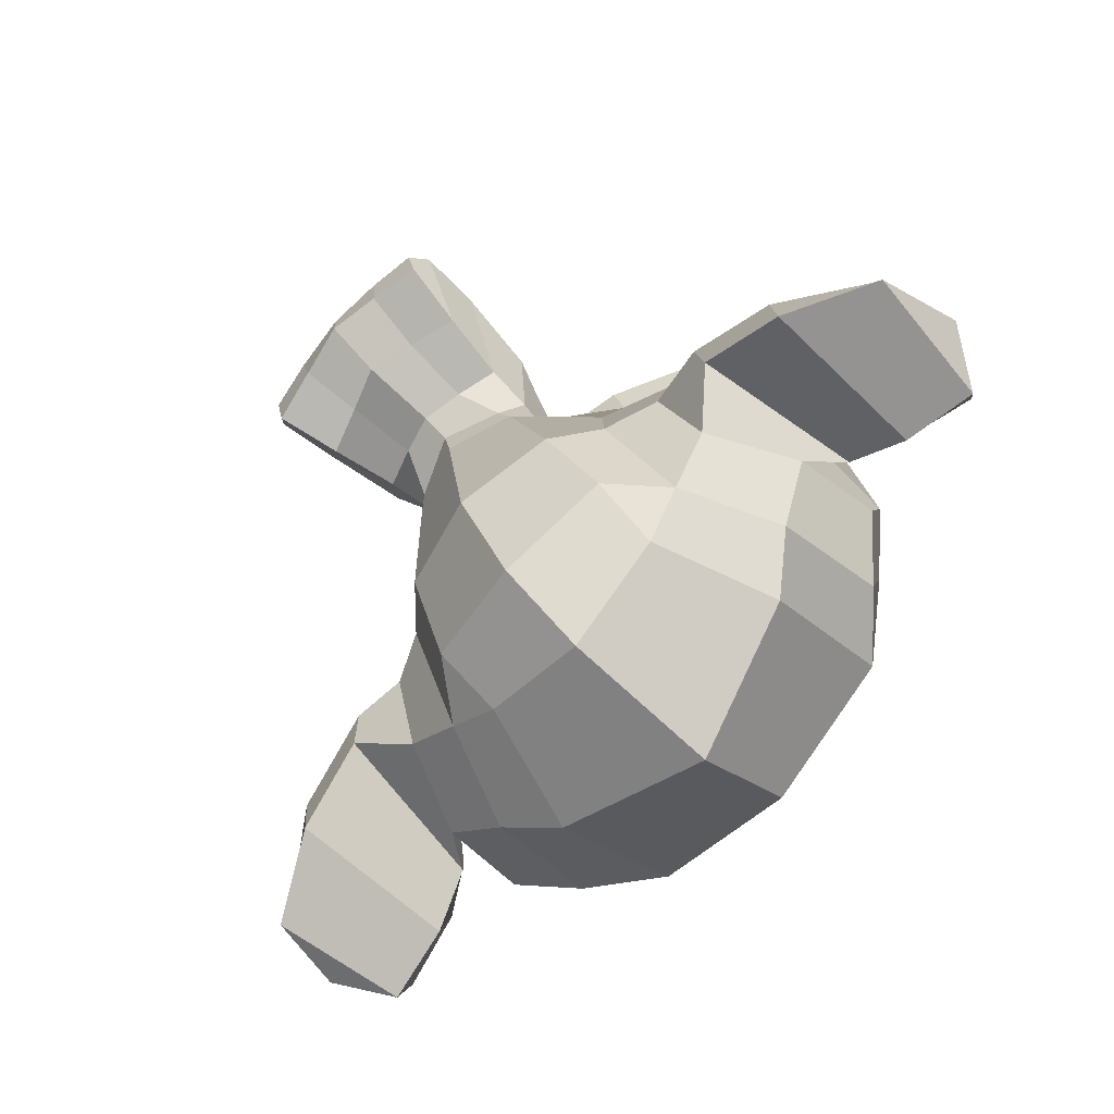
<metadata>
{"format":"obj","ext":"obj","renderer":"f3d","projection":"perspective","resolution":1024,"background":"white","views":[{"elev":-75.8,"azim":48.1,"up":"+Z"}]}
</metadata>
<code>
o Suzanne
v 0.4375 0.1641 0.7656
v -0.4375 0.1641 0.7656
v 0.5 0.09375 0.6875
v -0.5 0.09375 0.6875
v 0.5469 0.05469 0.5781
v -0.5469 0.05469 0.5781
v 0.3516 -0.02344 0.6172
v -0.3516 -0.02344 0.6172
v 0.3516 0.03125 0.7188
v -0.3516 0.03125 0.7188
v 0.3516 0.1328 0.7812
v -0.3516 0.1328 0.7812
v 0.2734 0.1641 0.7969
v -0.2734 0.1641 0.7969
v 0.2031 0.09375 0.7422
v -0.2031 0.09375 0.7422
v 0.1562 0.05469 0.6484
v -0.1562 0.05469 0.6484
v 0.07812 0.2422 0.6562
v -0.07812 0.2422 0.6562
v 0.1406 0.2422 0.7422
v -0.1406 0.2422 0.7422
v 0.2422 0.2422 0.7969
v -0.2422 0.2422 0.7969
v 0.2734 0.3281 0.7969
v -0.2734 0.3281 0.7969
v 0.2031 0.3906 0.7422
v -0.2031 0.3906 0.7422
v 0.1562 0.4375 0.6484
v -0.1562 0.4375 0.6484
v 0.3516 0.5156 0.6172
v -0.3516 0.5156 0.6172
v 0.3516 0.4531 0.7188
v -0.3516 0.4531 0.7188
v 0.3516 0.3594 0.7812
v -0.3516 0.3594 0.7812
v 0.4375 0.3281 0.7656
v -0.4375 0.3281 0.7656
v 0.5 0.3906 0.6875
v -0.5 0.3906 0.6875
v 0.5469 0.4375 0.5781
v -0.5469 0.4375 0.5781
v 0.625 0.2422 0.5625
v -0.625 0.2422 0.5625
v 0.5625 0.2422 0.6719
v -0.5625 0.2422 0.6719
v 0.4688 0.2422 0.7578
v -0.4688 0.2422 0.7578
v 0.4766 0.2422 0.7734
v -0.4766 0.2422 0.7734
v 0.4453 0.3359 0.7812
v -0.4453 0.3359 0.7812
v 0.3516 0.375 0.8047
v -0.3516 0.375 0.8047
v 0.2656 0.3359 0.8203
v -0.2656 0.3359 0.8203
v 0.2266 0.2422 0.8203
v -0.2266 0.2422 0.8203
v 0.2656 0.1562 0.8203
v -0.2656 0.1562 0.8203
v 0.3516 0.2422 0.8281
v -0.3516 0.2422 0.8281
v 0.3516 0.1172 0.8047
v -0.3516 0.1172 0.8047
v 0.4453 0.1562 0.7812
v -0.4453 0.1562 0.7812
v 0 0.4297 0.7422
v 0 0.3516 0.8203
v 0 -0.6797 0.7344
v 0 -0.3203 0.7812
v 0 -0.1875 0.7969
v 0 -0.7734 0.7188
v 0 0.4062 0.6016
v 0 0.5703 0.5703
v 0 0.8984 -0.5469
v 0 0.5625 -0.8516
v 0 0.07031 -0.8281
v 0 -0.3828 -0.3516
v 0.2031 -0.1875 0.5625
v -0.2031 -0.1875 0.5625
v 0.3125 -0.4375 0.5703
v -0.3125 -0.4375 0.5703
v 0.3516 -0.6953 0.5703
v -0.3516 -0.6953 0.5703
v 0.3672 -0.8906 0.5312
v -0.3672 -0.8906 0.5312
v 0.3281 -0.9453 0.5234
v -0.3281 -0.9453 0.5234
v 0.1797 -0.9688 0.5547
v -0.1797 -0.9688 0.5547
v 0 -0.9844 0.5781
v 0.4375 -0.1406 0.5312
v -0.4375 -0.1406 0.5312
v 0.6328 -0.03906 0.5391
v -0.6328 -0.03906 0.5391
v 0.8281 0.1484 0.4453
v -0.8281 0.1484 0.4453
v 0.8594 0.4297 0.5938
v -0.8594 0.4297 0.5938
v 0.7109 0.4844 0.625
v -0.7109 0.4844 0.625
v 0.4922 0.6016 0.6875
v -0.4922 0.6016 0.6875
v 0.3203 0.7578 0.7344
v -0.3203 0.7578 0.7344
v 0.1562 0.7188 0.7578
v -0.1562 0.7188 0.7578
v 0.0625 0.4922 0.75
v -0.0625 0.4922 0.75
v 0.1641 0.4141 0.7734
v -0.1641 0.4141 0.7734
v 0.125 0.3047 0.7656
v -0.125 0.3047 0.7656
v 0.2031 0.09375 0.7422
v -0.2031 0.09375 0.7422
v 0.375 0.01562 0.7031
v -0.375 0.01562 0.7031
v 0.4922 0.0625 0.6719
v -0.4922 0.0625 0.6719
v 0.625 0.1875 0.6484
v -0.625 0.1875 0.6484
v 0.6406 0.2969 0.6484
v -0.6406 0.2969 0.6484
v 0.6016 0.375 0.6641
v -0.6016 0.375 0.6641
v 0.4297 0.4375 0.7188
v -0.4297 0.4375 0.7188
v 0.25 0.4688 0.7578
v -0.25 0.4688 0.7578
v 0 -0.7656 0.7344
v 0.1094 -0.7188 0.7344
v -0.1094 -0.7188 0.7344
v 0.1172 -0.8359 0.7109
v -0.1172 -0.8359 0.7109
v 0.0625 -0.8828 0.6953
v -0.0625 -0.8828 0.6953
v 0 -0.8906 0.6875
v 0 -0.1953 0.75
v 0 -0.1406 0.7422
v 0.1016 -0.1484 0.7422
v -0.1016 -0.1484 0.7422
v 0.125 -0.2266 0.75
v -0.125 -0.2266 0.75
v 0.08594 -0.2891 0.7422
v -0.08594 -0.2891 0.7422
v 0.3984 -0.04688 0.6719
v -0.3984 -0.04688 0.6719
v 0.6172 0.05469 0.625
v -0.6172 0.05469 0.625
v 0.7266 0.2031 0.6016
v -0.7266 0.2031 0.6016
v 0.7422 0.375 0.6562
v -0.7422 0.375 0.6562
v 0.6875 0.4141 0.7266
v -0.6875 0.4141 0.7266
v 0.4375 0.5469 0.7969
v -0.4375 0.5469 0.7969
v 0.3125 0.6406 0.8359
v -0.3125 0.6406 0.8359
v 0.2031 0.6172 0.8516
v -0.2031 0.6172 0.8516
v 0.1016 0.4297 0.8438
v -0.1016 0.4297 0.8438
v 0.125 -0.1016 0.8125
v -0.125 -0.1016 0.8125
v 0.2109 -0.4453 0.7109
v -0.2109 -0.4453 0.7109
v 0.25 -0.7031 0.6875
v -0.25 -0.7031 0.6875
v 0.2656 -0.8203 0.6641
v -0.2656 -0.8203 0.6641
v 0.2344 -0.9141 0.6328
v -0.2344 -0.9141 0.6328
v 0.1641 -0.9297 0.6328
v -0.1641 -0.9297 0.6328
v 0 -0.9453 0.6406
v 0 0.04688 0.7266
v 0 0.2109 0.7656
v 0.3281 0.4766 0.7422
v -0.3281 0.4766 0.7422
v 0.1641 0.1406 0.75
v -0.1641 0.1406 0.75
v 0.1328 0.2109 0.7578
v -0.1328 0.2109 0.7578
v 0.1172 -0.6875 0.7344
v -0.1172 -0.6875 0.7344
v 0.07812 -0.4453 0.75
v -0.07812 -0.4453 0.75
v 0 -0.4453 0.75
v 0 -0.3281 0.7422
v 0.09375 -0.2734 0.7812
v -0.09375 -0.2734 0.7812
v 0.1328 -0.2266 0.7969
v -0.1328 -0.2266 0.7969
v 0.1094 -0.1328 0.7812
v -0.1094 -0.1328 0.7812
v 0.03906 -0.125 0.7812
v -0.03906 -0.125 0.7812
v 0 -0.2031 0.8281
v 0.04688 -0.1484 0.8125
v -0.04688 -0.1484 0.8125
v 0.09375 -0.1562 0.8125
v -0.09375 -0.1562 0.8125
v 0.1094 -0.2266 0.8281
v -0.1094 -0.2266 0.8281
v 0.07812 -0.25 0.8047
v -0.07812 -0.25 0.8047
v 0 -0.2891 0.8047
v 0.2578 -0.3125 0.5547
v -0.2578 -0.3125 0.5547
v 0.1641 -0.2422 0.7109
v -0.1641 -0.2422 0.7109
v 0.1797 -0.3125 0.7109
v -0.1797 -0.3125 0.7109
v 0.2344 -0.25 0.5547
v -0.2344 -0.25 0.5547
v 0 -0.875 0.6875
v 0.04688 -0.8672 0.6875
v -0.04688 -0.8672 0.6875
v 0.09375 -0.8203 0.7109
v -0.09375 -0.8203 0.7109
v 0.09375 -0.7422 0.7266
v -0.09375 -0.7422 0.7266
v 0 -0.7812 0.6562
v 0.09375 -0.75 0.6641
v -0.09375 -0.75 0.6641
v 0.09375 -0.8125 0.6406
v -0.09375 -0.8125 0.6406
v 0.04688 -0.8516 0.6328
v -0.04688 -0.8516 0.6328
v 0 -0.8594 0.6328
v 0.1719 0.2188 0.7812
v -0.1719 0.2188 0.7812
v 0.1875 0.1562 0.7734
v -0.1875 0.1562 0.7734
v 0.3359 0.4297 0.7578
v -0.3359 0.4297 0.7578
v 0.2734 0.4219 0.7734
v -0.2734 0.4219 0.7734
v 0.4219 0.3984 0.7734
v -0.4219 0.3984 0.7734
v 0.5625 0.3516 0.6953
v -0.5625 0.3516 0.6953
v 0.5859 0.2891 0.6875
v -0.5859 0.2891 0.6875
v 0.5781 0.1953 0.6797
v -0.5781 0.1953 0.6797
v 0.4766 0.1016 0.7188
v -0.4766 0.1016 0.7188
v 0.375 0.0625 0.7422
v -0.375 0.0625 0.7422
v 0.2266 0.1094 0.7812
v -0.2266 0.1094 0.7812
v 0.1797 0.2969 0.7812
v -0.1797 0.2969 0.7812
v 0.2109 0.375 0.7812
v -0.2109 0.375 0.7812
v 0.2344 0.3594 0.7578
v -0.2344 0.3594 0.7578
v 0.1953 0.2969 0.7578
v -0.1953 0.2969 0.7578
v 0.2422 0.125 0.7578
v -0.2422 0.125 0.7578
v 0.375 0.08594 0.7266
v -0.375 0.08594 0.7266
v 0.4609 0.1172 0.7031
v -0.4609 0.1172 0.7031
v 0.5469 0.2109 0.6719
v -0.5469 0.2109 0.6719
v 0.5547 0.2812 0.6719
v -0.5547 0.2812 0.6719
v 0.5312 0.3359 0.6797
v -0.5312 0.3359 0.6797
v 0.4141 0.3906 0.75
v -0.4141 0.3906 0.75
v 0.2812 0.3984 0.7656
v -0.2812 0.3984 0.7656
v 0.3359 0.4062 0.75
v -0.3359 0.4062 0.75
v 0.2031 0.1719 0.75
v -0.2031 0.1719 0.75
v 0.1953 0.2266 0.75
v -0.1953 0.2266 0.75
v 0.1094 0.4609 0.6094
v -0.1094 0.4609 0.6094
v 0.1953 0.6641 0.6172
v -0.1953 0.6641 0.6172
v 0.3359 0.6875 0.5938
v -0.3359 0.6875 0.5938
v 0.4844 0.5547 0.5547
v -0.4844 0.5547 0.5547
v 0.6797 0.4531 0.4922
v -0.6797 0.4531 0.4922
v 0.7969 0.4062 0.4609
v -0.7969 0.4062 0.4609
v 0.7734 0.1641 0.375
v -0.7734 0.1641 0.375
v 0.6016 0 0.4141
v -0.6016 0 0.4141
v 0.4375 -0.09375 0.4688
v -0.4375 -0.09375 0.4688
v 0 0.8984 0.2891
v 0 0.9844 -0.07812
v 0 -0.1953 -0.6719
v 0 -0.4609 0.1875
v 0 -0.9766 0.4609
v 0 -0.8047 0.3438
v 0 -0.5703 0.3203
v 0 -0.4844 0.2812
v 0.8516 0.2344 0.05469
v -0.8516 0.2344 0.05469
v 0.8594 0.3203 -0.04688
v -0.8594 0.3203 -0.04688
v 0.7734 0.2656 -0.4375
v -0.7734 0.2656 -0.4375
v 0.4609 0.4375 -0.7031
v -0.4609 0.4375 -0.7031
v 0.7344 -0.04688 0.07031
v -0.7344 -0.04688 0.07031
v 0.5938 -0.125 -0.1641
v -0.5938 -0.125 -0.1641
v 0.6406 -0.007812 -0.4297
v -0.6406 -0.007812 -0.4297
v 0.3359 0.05469 -0.6641
v -0.3359 0.05469 -0.6641
v 0.2344 -0.3516 0.4062
v -0.2344 -0.3516 0.4062
v 0.1797 -0.4141 0.2578
v -0.1797 -0.4141 0.2578
v 0.2891 -0.7109 0.3828
v -0.2891 -0.7109 0.3828
v 0.25 -0.5 0.3906
v -0.25 -0.5 0.3906
v 0.3281 -0.9141 0.3984
v -0.3281 -0.9141 0.3984
v 0.1406 -0.7578 0.3672
v -0.1406 -0.7578 0.3672
v 0.125 -0.5391 0.3594
v -0.125 -0.5391 0.3594
v 0.1641 -0.9453 0.4375
v -0.1641 -0.9453 0.4375
v 0.2188 -0.2812 0.4297
v -0.2188 -0.2812 0.4297
v 0.2109 -0.2266 0.4688
v -0.2109 -0.2266 0.4688
v 0.2031 -0.1719 0.5
v -0.2031 -0.1719 0.5
v 0.2109 -0.3906 0.1641
v -0.2109 -0.3906 0.1641
v 0.2969 -0.3125 -0.2656
v -0.2969 -0.3125 -0.2656
v 0.3438 -0.1484 -0.5391
v -0.3438 -0.1484 -0.5391
v 0.4531 0.8672 -0.3828
v -0.4531 0.8672 -0.3828
v 0.4531 0.9297 -0.07031
v -0.4531 0.9297 -0.07031
v 0.4531 0.8516 0.2344
v -0.4531 0.8516 0.2344
v 0.4609 0.5234 0.4297
v -0.4609 0.5234 0.4297
v 0.7266 0.4062 0.3359
v -0.7266 0.4062 0.3359
v 0.6328 0.4531 0.2812
v -0.6328 0.4531 0.2812
v 0.6406 0.7031 0.05469
v -0.6406 0.7031 0.05469
v 0.7969 0.5625 0.125
v -0.7969 0.5625 0.125
v 0.7969 0.6172 -0.1172
v -0.7969 0.6172 -0.1172
v 0.6406 0.75 -0.1953
v -0.6406 0.75 -0.1953
v 0.6406 0.6797 -0.4453
v -0.6406 0.6797 -0.4453
v 0.7969 0.5391 -0.3594
v -0.7969 0.5391 -0.3594
v 0.6172 0.3281 -0.5859
v -0.6172 0.3281 -0.5859
v 0.4844 0.02344 -0.5469
v -0.4844 0.02344 -0.5469
v 0.8203 0.3281 -0.2031
v -0.8203 0.3281 -0.2031
v 0.4062 -0.1719 0.1484
v -0.4062 -0.1719 0.1484
v 0.4297 -0.1953 -0.2109
v -0.4297 -0.1953 -0.2109
v 0.8906 0.4062 -0.2344
v -0.8906 0.4062 -0.2344
v 0.7734 -0.1406 -0.125
v -0.7734 -0.1406 -0.125
v 1.039 -0.1016 -0.3281
v -1.039 -0.1016 -0.3281
v 1.281 0.05469 -0.4297
v -1.281 0.05469 -0.4297
v 1.352 0.3203 -0.4219
v -1.352 0.3203 -0.4219
v 1.234 0.5078 -0.4219
v -1.234 0.5078 -0.4219
v 1.023 0.4766 -0.3125
v -1.023 0.4766 -0.3125
v 1.016 0.4141 -0.2891
v -1.016 0.4141 -0.2891
v 1.188 0.4375 -0.3906
v -1.188 0.4375 -0.3906
v 1.266 0.2891 -0.4062
v -1.266 0.2891 -0.4062
v 1.211 0.07812 -0.4062
v -1.211 0.07812 -0.4062
v 1.031 -0.03906 -0.3047
v -1.031 -0.03906 -0.3047
v 0.8281 -0.07031 -0.1328
v -0.8281 -0.07031 -0.1328
v 0.9219 0.3594 -0.2188
v -0.9219 0.3594 -0.2188
v 0.9453 0.3047 -0.2891
v -0.9453 0.3047 -0.2891
v 0.8828 -0.02344 -0.2109
v -0.8828 -0.02344 -0.2109
v 1.039 0 -0.3672
v -1.039 0 -0.3672
v 1.188 0.09375 -0.4453
v -1.188 0.09375 -0.4453
v 1.234 0.25 -0.4453
v -1.234 0.25 -0.4453
v 1.172 0.3594 -0.4375
v -1.172 0.3594 -0.4375
v 1.023 0.3438 -0.3594
v -1.023 0.3438 -0.3594
v 0.8438 0.2891 -0.2109
v -0.8438 0.2891 -0.2109
v 0.8359 0.1719 -0.2734
v -0.8359 0.1719 -0.2734
v 0.7578 0.09375 -0.2734
v -0.7578 0.09375 -0.2734
v 0.8203 0.08594 -0.2734
v -0.8203 0.08594 -0.2734
v 0.8438 0.01562 -0.2734
v -0.8438 0.01562 -0.2734
v 0.8125 -0.01562 -0.2734
v -0.8125 -0.01562 -0.2734
v 0.7266 0 -0.07031
v -0.7266 0 -0.07031
v 0.7188 -0.02344 -0.1719
v -0.7188 -0.02344 -0.1719
v 0.7188 0.03906 -0.1875
v -0.7188 0.03906 -0.1875
v 0.7969 0.2031 -0.2109
v -0.7969 0.2031 -0.2109
v 0.8906 0.2422 -0.2656
v -0.8906 0.2422 -0.2656
v 0.8906 0.2344 -0.3203
v -0.8906 0.2344 -0.3203
v 0.8125 -0.01562 -0.3203
v -0.8125 -0.01562 -0.3203
v 0.8516 0.01562 -0.3203
v -0.8516 0.01562 -0.3203
v 0.8281 0.07812 -0.3203
v -0.8281 0.07812 -0.3203
v 0.7656 0.09375 -0.3203
v -0.7656 0.09375 -0.3203
v 0.8438 0.1719 -0.3203
v -0.8438 0.1719 -0.3203
v 1.039 0.3281 -0.4141
v -1.039 0.3281 -0.4141
v 1.188 0.3438 -0.4844
v -1.188 0.3438 -0.4844
v 1.258 0.2422 -0.4922
v -1.258 0.2422 -0.4922
v 1.211 0.08594 -0.4844
v -1.211 0.08594 -0.4844
v 1.047 0 -0.4219
v -1.047 0 -0.4219
v 0.8828 -0.01562 -0.2656
v -0.8828 -0.01562 -0.2656
v 0.9531 0.2891 -0.3438
v -0.9531 0.2891 -0.3438
v 0.8906 0.1094 -0.3281
v -0.8906 0.1094 -0.3281
v 0.9375 0.0625 -0.3359
v -0.9375 0.0625 -0.3359
v 1 0.125 -0.3672
v -1 0.125 -0.3672
v 0.9609 0.1719 -0.3516
v -0.9609 0.1719 -0.3516
v 1.016 0.2344 -0.375
v -1.016 0.2344 -0.375
v 1.055 0.1875 -0.3828
v -1.055 0.1875 -0.3828
v 1.109 0.2109 -0.3906
v -1.109 0.2109 -0.3906
v 1.086 0.2734 -0.3906
v -1.086 0.2734 -0.3906
v 1.023 0.4375 -0.4844
v -1.023 0.4375 -0.4844
v 1.25 0.4688 -0.5469
v -1.25 0.4688 -0.5469
v 1.367 0.2969 -0.5
v -1.367 0.2969 -0.5
v 1.312 0.05469 -0.5312
v -1.312 0.05469 -0.5312
v 1.039 -0.08594 -0.4922
v -1.039 -0.08594 -0.4922
v 0.7891 -0.125 -0.3281
v -0.7891 -0.125 -0.3281
v 0.8594 0.3828 -0.3828
v -0.8594 0.3828 -0.3828
f 47 1 3 45
f 4 2 48 46
f 45 3 5 43
f 6 4 46 44
f 3 9 7 5
f 8 10 4 6
f 1 11 9 3
f 10 12 2 4
f 11 13 15 9
f 16 14 12 10
f 9 15 17 7
f 18 16 10 8
f 15 21 19 17
f 20 22 16 18
f 13 23 21 15
f 22 24 14 16
f 23 25 27 21
f 28 26 24 22
f 21 27 29 19
f 30 28 22 20
f 27 33 31 29
f 32 34 28 30
f 25 35 33 27
f 34 36 26 28
f 35 37 39 33
f 40 38 36 34
f 33 39 41 31
f 42 40 34 32
f 39 45 43 41
f 44 46 40 42
f 37 47 45 39
f 46 48 38 40
f 47 37 51 49
f 52 38 48 50
f 37 35 53 51
f 54 36 38 52
f 35 25 55 53
f 56 26 36 54
f 25 23 57 55
f 58 24 26 56
f 23 13 59 57
f 60 14 24 58
f 13 11 63 59
f 64 12 14 60
f 11 1 65 63
f 66 2 12 64
f 1 47 49 65
f 50 48 2 66
f 61 65 49
f 50 66 62
f 63 65 61
f 62 66 64
f 61 59 63
f 64 60 62
f 61 57 59
f 60 58 62
f 61 55 57
f 58 56 62
f 61 53 55
f 56 54 62
f 61 51 53
f 54 52 62
f 61 49 51
f 52 50 62
f 89 174 176 91
f 176 175 90 91
f 87 172 174 89
f 175 173 88 90
f 85 170 172 87
f 173 171 86 88
f 83 168 170 85
f 171 169 84 86
f 81 166 168 83
f 169 167 82 84
f 79 92 146 164
f 147 93 80 165
f 92 94 148 146
f 149 95 93 147
f 94 96 150 148
f 151 97 95 149
f 96 98 152 150
f 153 99 97 151
f 98 100 154 152
f 155 101 99 153
f 100 102 156 154
f 157 103 101 155
f 102 104 158 156
f 159 105 103 157
f 104 106 160 158
f 161 107 105 159
f 106 108 162 160
f 163 109 107 161
f 108 67 68 162
f 68 67 109 163
f 110 128 160 162
f 161 129 111 163
f 128 179 158 160
f 159 180 129 161
f 126 156 158 179
f 159 157 127 180
f 124 154 156 126
f 157 155 125 127
f 122 152 154 124
f 155 153 123 125
f 120 150 152 122
f 153 151 121 123
f 118 148 150 120
f 151 149 119 121
f 116 146 148 118
f 149 147 117 119
f 114 164 146 116
f 147 165 115 117
f 114 181 177 164
f 177 182 115 165
f 110 162 68 112
f 68 163 111 113
f 112 68 178 183
f 178 68 113 184
f 177 181 183 178
f 184 182 177 178
f 135 137 176 174
f 176 137 136 175
f 133 135 174 172
f 175 136 134 173
f 131 133 172 170
f 173 134 132 171
f 166 187 185 168
f 186 188 167 169
f 131 170 168 185
f 169 171 132 186
f 144 190 189 187
f 189 190 145 188
f 185 187 189 69
f 189 188 186 69
f 130 131 185 69
f 186 132 130 69
f 142 193 191 144
f 192 194 143 145
f 140 195 193 142
f 194 196 141 143
f 139 197 195 140
f 196 198 139 141
f 138 71 197 139
f 198 71 138 139
f 190 144 191 70
f 192 145 190 70
f 70 191 206 208
f 207 192 70 208
f 71 199 200 197
f 201 199 71 198
f 197 200 202 195
f 203 201 198 196
f 195 202 204 193
f 205 203 196 194
f 193 204 206 191
f 207 205 194 192
f 199 204 202 200
f 203 205 199 201
f 199 208 206 204
f 207 208 199 205
f 139 140 164 177
f 165 141 139 177
f 140 142 211 164
f 212 143 141 165
f 142 144 213 211
f 214 145 143 212
f 144 187 166 213
f 167 188 145 214
f 81 209 213 166
f 214 210 82 167
f 209 215 211 213
f 212 216 210 214
f 79 164 211 215
f 212 165 80 216
f 131 130 72 222
f 72 130 132 223
f 133 131 222 220
f 223 132 134 221
f 135 133 220 218
f 221 134 136 219
f 137 135 218 217
f 219 136 137 217
f 217 218 229 231
f 230 219 217 231
f 218 220 227 229
f 228 221 219 230
f 220 222 225 227
f 226 223 221 228
f 222 72 224 225
f 224 72 223 226
f 224 231 229 225
f 230 231 224 226
f 225 229 227
f 228 230 226
f 183 181 234 232
f 235 182 184 233
f 112 183 232 254
f 233 184 113 255
f 110 112 254 256
f 255 113 111 257
f 181 114 252 234
f 253 115 182 235
f 114 116 250 252
f 251 117 115 253
f 116 118 248 250
f 249 119 117 251
f 118 120 246 248
f 247 121 119 249
f 120 122 244 246
f 245 123 121 247
f 122 124 242 244
f 243 125 123 245
f 124 126 240 242
f 241 127 125 243
f 126 179 236 240
f 237 180 127 241
f 179 128 238 236
f 239 129 180 237
f 128 110 256 238
f 257 111 129 239
f 238 256 258 276
f 259 257 239 277
f 236 238 276 278
f 277 239 237 279
f 240 236 278 274
f 279 237 241 275
f 242 240 274 272
f 275 241 243 273
f 244 242 272 270
f 273 243 245 271
f 246 244 270 268
f 271 245 247 269
f 248 246 268 266
f 269 247 249 267
f 250 248 266 264
f 267 249 251 265
f 252 250 264 262
f 265 251 253 263
f 234 252 262 280
f 263 253 235 281
f 256 254 260 258
f 261 255 257 259
f 254 232 282 260
f 283 233 255 261
f 232 234 280 282
f 281 235 233 283
f 67 108 284 73
f 285 109 67 73
f 108 106 286 284
f 287 107 109 285
f 106 104 288 286
f 289 105 107 287
f 104 102 290 288
f 291 103 105 289
f 102 100 292 290
f 293 101 103 291
f 100 98 294 292
f 295 99 101 293
f 98 96 296 294
f 297 97 99 295
f 96 94 298 296
f 299 95 97 297
f 94 92 300 298
f 301 93 95 299
f 308 309 328 338
f 329 309 308 339
f 307 308 338 336
f 339 308 307 337
f 306 307 336 340
f 337 307 306 341
f 89 91 306 340
f 306 91 90 341
f 87 89 340 334
f 341 90 88 335
f 85 87 334 330
f 335 88 86 331
f 83 85 330 332
f 331 86 84 333
f 330 336 338 332
f 339 337 331 333
f 330 334 340 336
f 341 335 331 337
f 326 332 338 328
f 339 333 327 329
f 81 83 332 326
f 333 84 82 327
f 209 342 344 215
f 345 343 210 216
f 81 326 342 209
f 343 327 82 210
f 79 215 344 346
f 345 216 80 347
f 79 346 300 92
f 301 347 80 93
f 77 324 352 304
f 353 325 77 304
f 304 352 350 78
f 351 353 304 78
f 78 350 348 305
f 349 351 78 305
f 305 348 328 309
f 329 349 305 309
f 326 328 348 342
f 349 329 327 343
f 296 298 318 310
f 319 299 297 311
f 76 316 324 77
f 325 317 76 77
f 302 358 356 303
f 357 359 302 303
f 303 356 354 75
f 355 357 303 75
f 75 354 316 76
f 317 355 75 76
f 292 294 362 364
f 363 295 293 365
f 364 362 368 366
f 369 363 365 367
f 366 368 370 372
f 371 369 367 373
f 372 370 376 374
f 377 371 373 375
f 314 378 374 376
f 375 379 315 377
f 316 354 374 378
f 375 355 317 379
f 354 356 372 374
f 373 357 355 375
f 356 358 366 372
f 367 359 357 373
f 358 360 364 366
f 365 361 359 367
f 290 292 364 360
f 365 293 291 361
f 74 360 358 302
f 359 361 74 302
f 284 286 288 290
f 289 287 285 291
f 284 290 360 74
f 361 291 285 74
f 73 284 74
f 74 285 73
f 294 296 310 362
f 311 297 295 363
f 310 312 368 362
f 369 313 311 363
f 312 382 370 368
f 371 383 313 369
f 314 376 370 382
f 371 377 315 383
f 348 350 386 384
f 387 351 349 385
f 318 384 386 320
f 387 385 319 321
f 298 300 384 318
f 385 301 299 319
f 300 344 342 384
f 343 345 301 385
f 342 348 384
f 385 349 343
f 300 346 344
f 345 347 301
f 314 322 380 378
f 381 323 315 379
f 316 378 380 324
f 381 379 317 325
f 320 386 380 322
f 381 387 321 323
f 350 352 380 386
f 381 353 351 387
f 324 380 352
f 353 381 325
f 400 388 414 402
f 415 389 401 403
f 400 402 404 398
f 405 403 401 399
f 398 404 406 396
f 407 405 399 397
f 396 406 408 394
f 409 407 397 395
f 394 408 410 392
f 411 409 395 393
f 392 410 412 390
f 413 411 393 391
f 410 420 418 412
f 419 421 411 413
f 408 422 420 410
f 421 423 409 411
f 406 424 422 408
f 423 425 407 409
f 404 426 424 406
f 425 427 405 407
f 402 428 426 404
f 427 429 403 405
f 402 414 416 428
f 417 415 403 429
f 318 320 444 442
f 445 321 319 443
f 320 390 412 444
f 413 391 321 445
f 310 318 442 312
f 443 319 311 313
f 382 430 414 388
f 415 431 383 389
f 412 418 440 444
f 441 419 413 445
f 438 446 444 440
f 445 447 439 441
f 434 446 438 436
f 439 447 435 437
f 432 448 446 434
f 447 449 433 435
f 430 448 432 450
f 433 449 431 451
f 414 430 450 416
f 451 431 415 417
f 312 448 430 382
f 431 449 313 383
f 312 442 446 448
f 447 443 313 449
f 442 444 446
f 447 445 443
f 416 450 452 476
f 453 451 417 477
f 450 432 462 452
f 463 433 451 453
f 432 434 460 462
f 461 435 433 463
f 434 436 458 460
f 459 437 435 461
f 436 438 456 458
f 457 439 437 459
f 438 440 454 456
f 455 441 439 457
f 440 418 474 454
f 475 419 441 455
f 428 416 476 464
f 477 417 429 465
f 426 428 464 466
f 465 429 427 467
f 424 426 466 468
f 467 427 425 469
f 422 424 468 470
f 469 425 423 471
f 420 422 470 472
f 471 423 421 473
f 418 420 472 474
f 473 421 419 475
f 458 456 480 478
f 481 457 459 479
f 478 480 482 484
f 483 481 479 485
f 484 482 488 486
f 489 483 485 487
f 486 488 490 492
f 491 489 487 493
f 464 476 486 492
f 487 477 465 493
f 452 484 486 476
f 487 485 453 477
f 452 462 478 484
f 479 463 453 485
f 458 478 462 460
f 463 479 459 461
f 454 474 480 456
f 481 475 455 457
f 472 482 480 474
f 481 483 473 475
f 470 488 482 472
f 483 489 471 473
f 468 490 488 470
f 489 491 469 471
f 466 492 490 468
f 491 493 467 469
f 464 492 466
f 467 493 465
f 392 390 504 502
f 505 391 393 503
f 394 392 502 500
f 503 393 395 501
f 396 394 500 498
f 501 395 397 499
f 398 396 498 496
f 499 397 399 497
f 400 398 496 494
f 497 399 401 495
f 388 400 494 506
f 495 401 389 507
f 494 502 504 506
f 505 503 495 507
f 494 496 500 502
f 501 497 495 503
f 496 498 500
f 501 499 497
f 314 382 388 506
f 389 383 315 507
f 314 506 504 322
f 505 507 315 323
f 320 322 504 390
f 505 323 321 391

</code>
